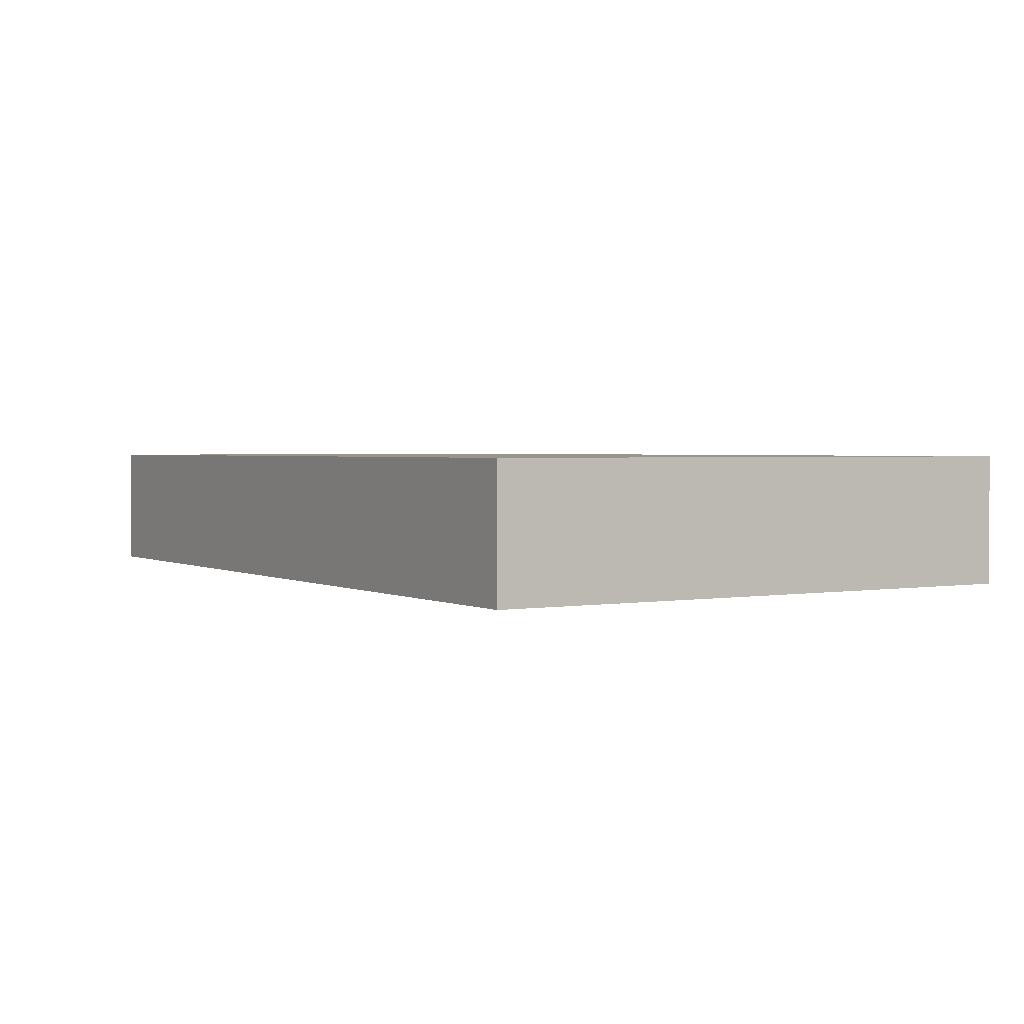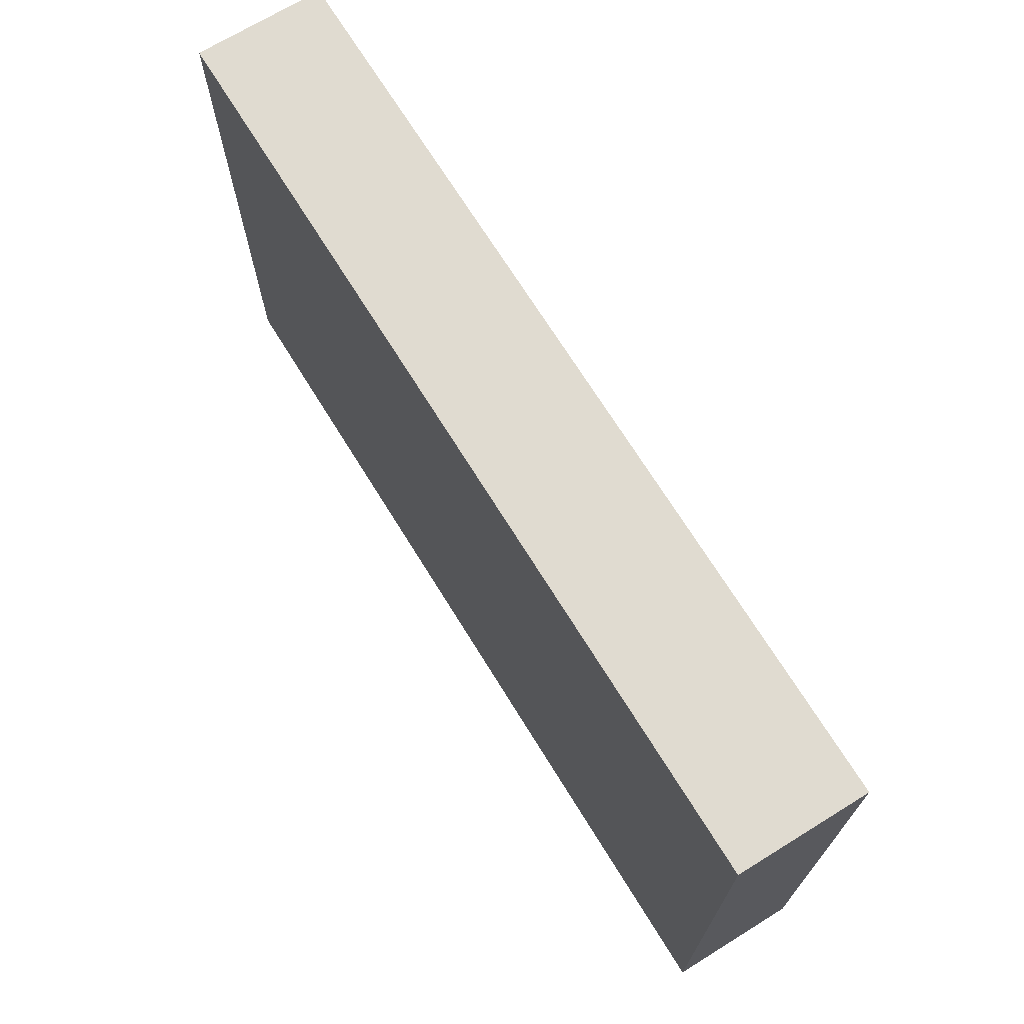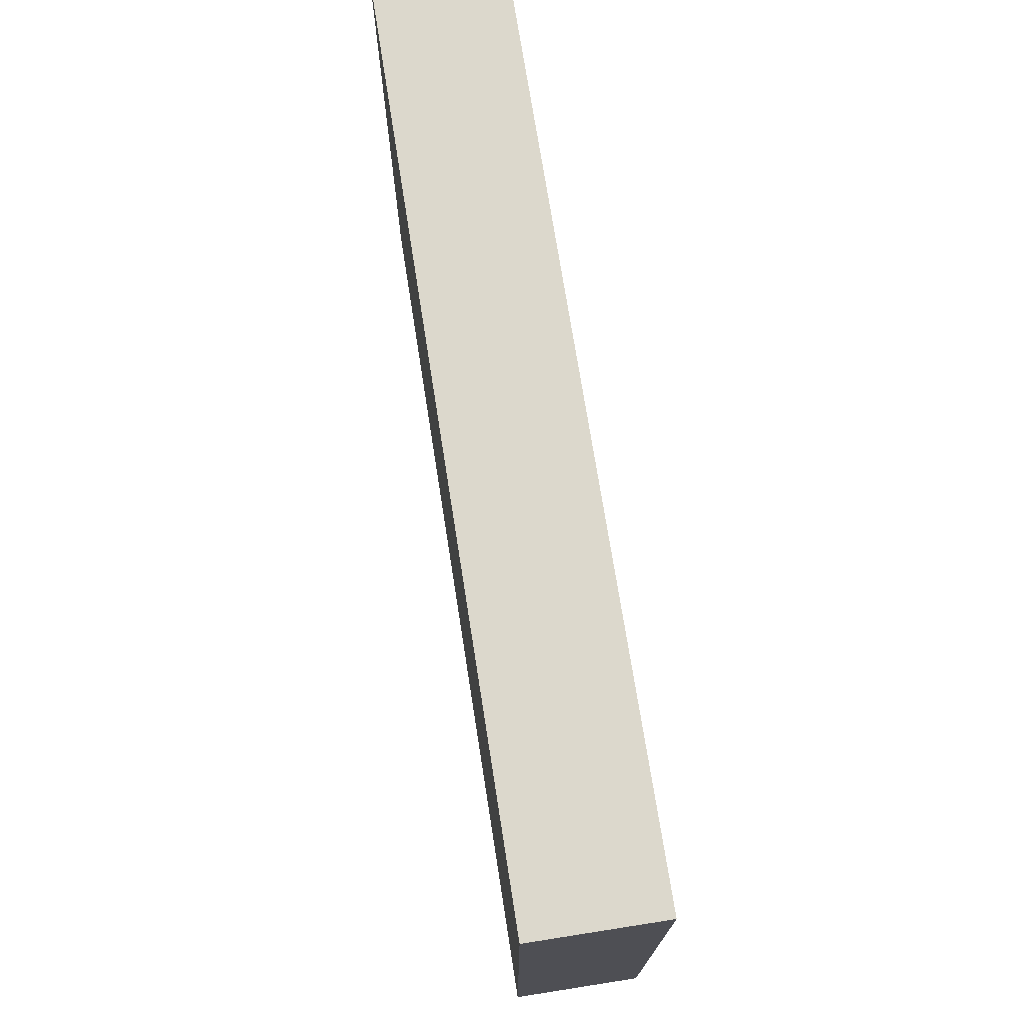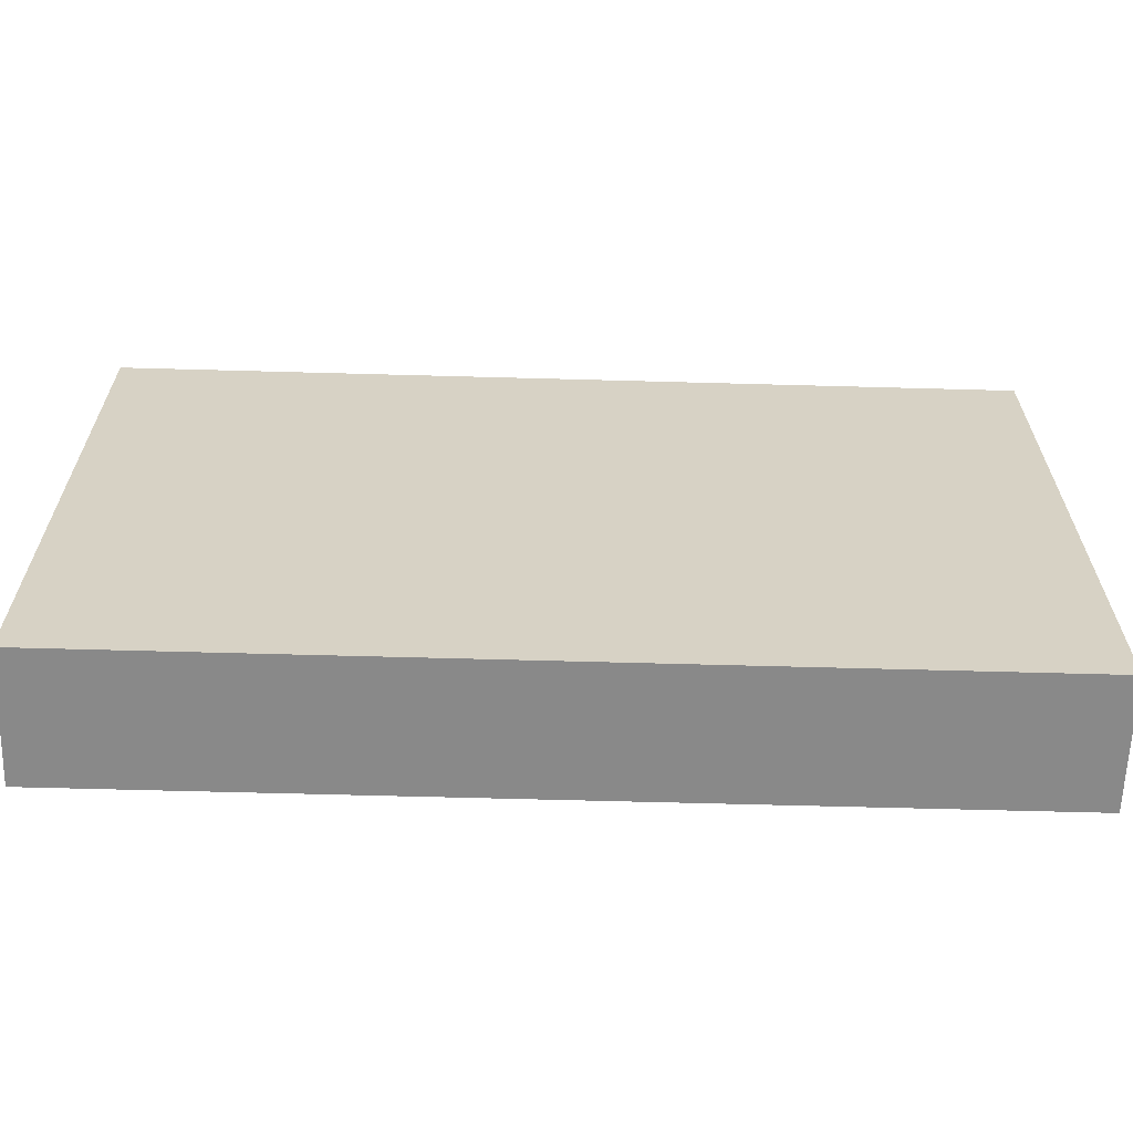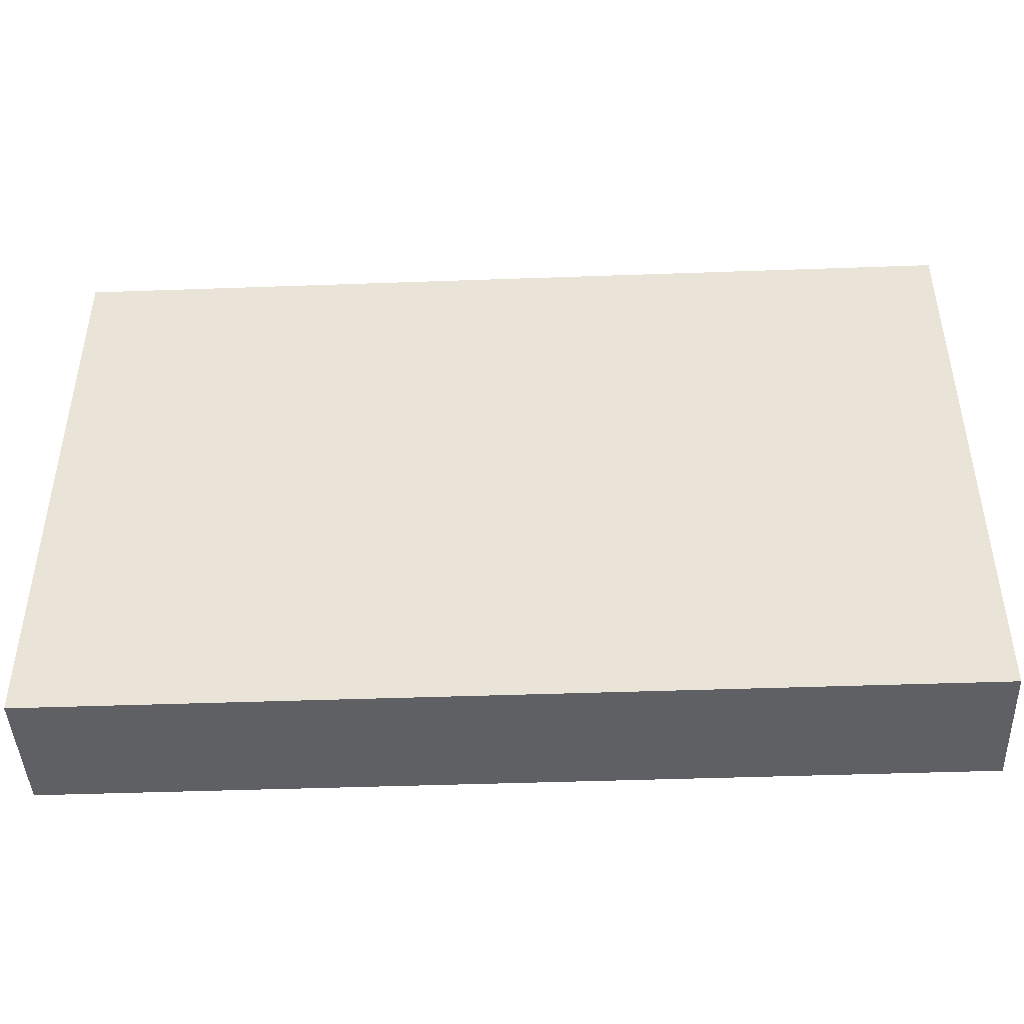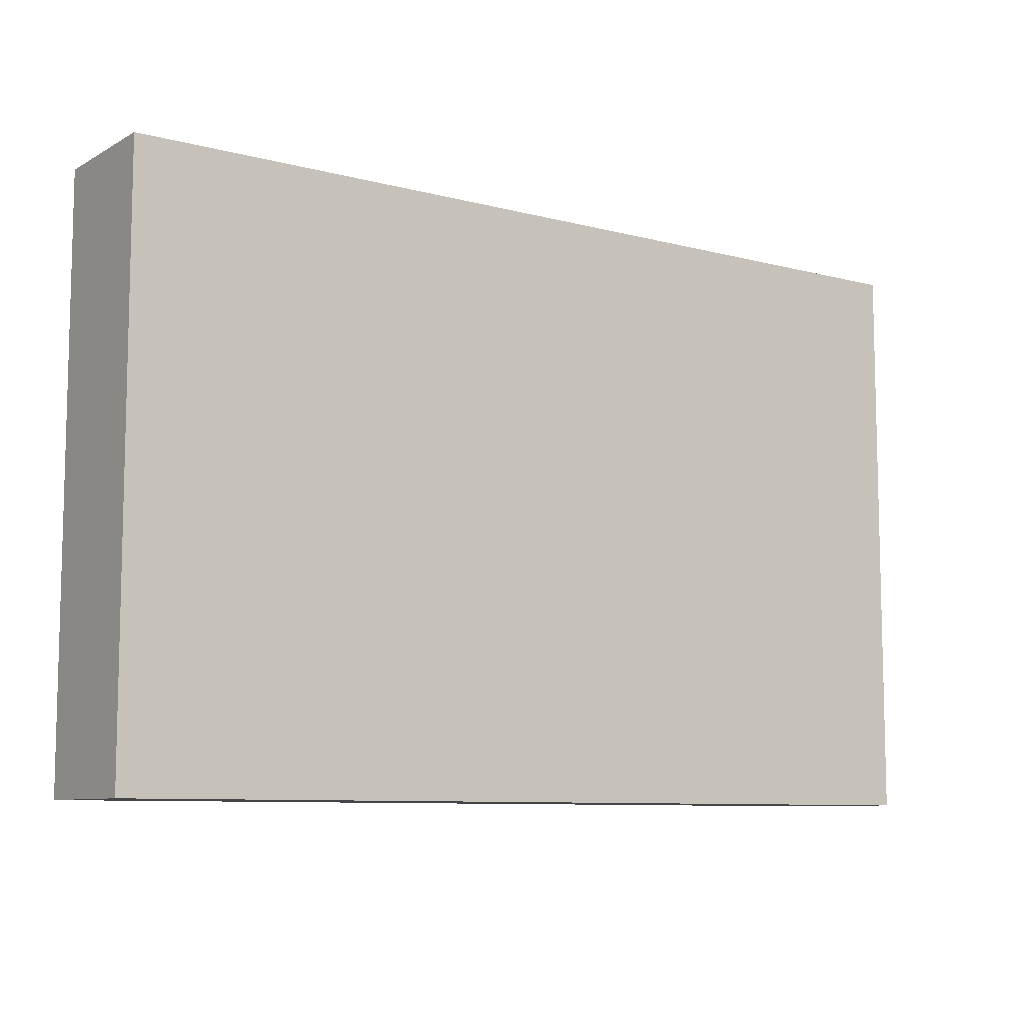
<metadata>
{"format":"obj","ext":"obj","renderer":"f3d","projection":"perspective","resolution":1024,"background":"white","views":[{"elev":2.0,"azim":58.6,"up":"+Y"},{"elev":69.9,"azim":58.3,"up":"+Z"},{"elev":72.7,"azim":-98.9,"up":"+Z"},{"elev":-63.0,"azim":178.4,"up":"+Z"},{"elev":-44.4,"azim":2.4,"up":"+Z"},{"elev":-8.7,"azim":144.9,"up":"+Z"}]}
</metadata>
<code>
v 14 4 9
v 14 4 -9
v -14 4 -9
v -14 4 9
v 14 0 9
v 14 0 -9
v 14 4 -9
v 14 4 9
v -14 0 9
v 14 0 9
v 14 4 9
v -14 4 9
v 14 0 -9
v 14 0 9
v -14 0 9
v -14 0 -9
v 14 0 -9
v -14 0 -9
v -14 4 -9
v 14 4 -9
v -14 0 -9
v -14 0 9
v -14 4 9
v -14 4 -9
f 1 2 4
f 4 2 3
f 5 6 8
f 8 6 7
f 9 10 12
f 12 10 11
f 14 15 13
f 13 15 16
f 17 18 20
f 20 18 19
f 21 22 24
f 24 22 23

</code>
